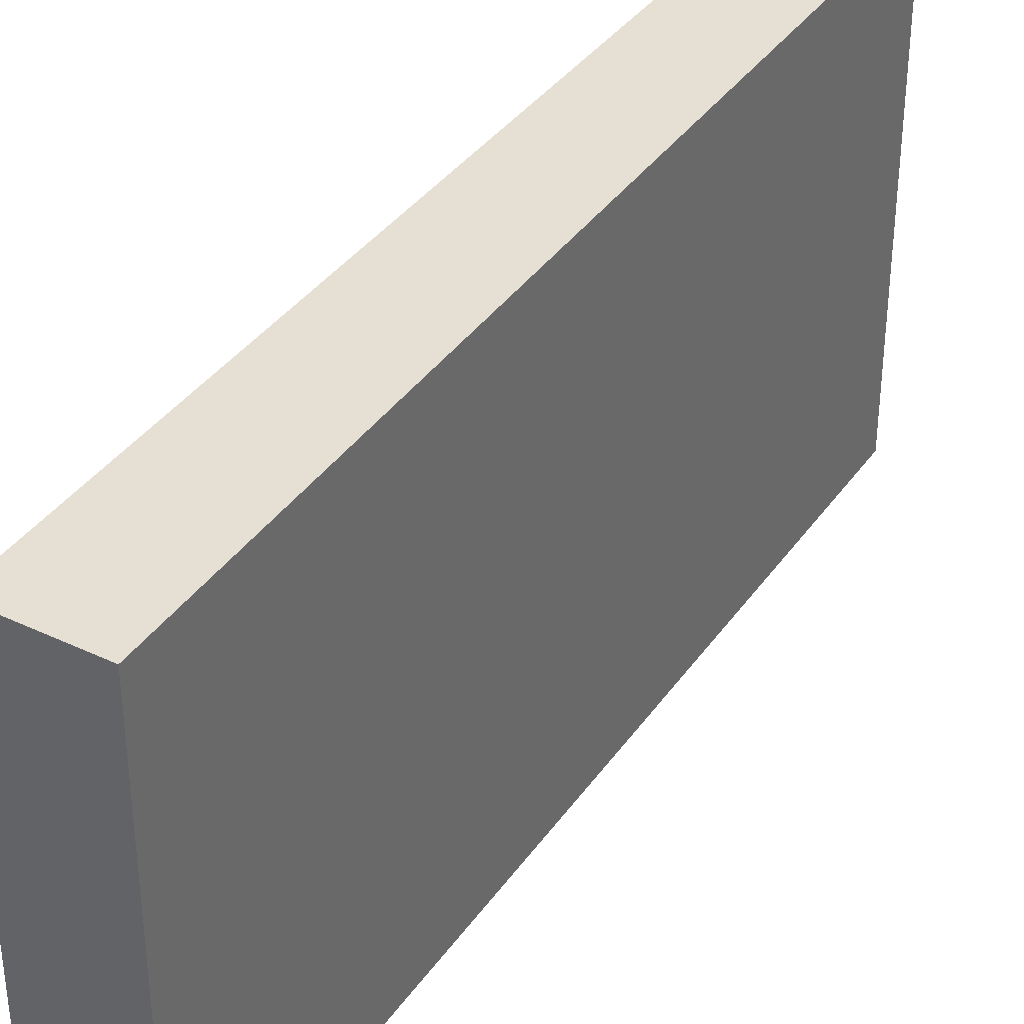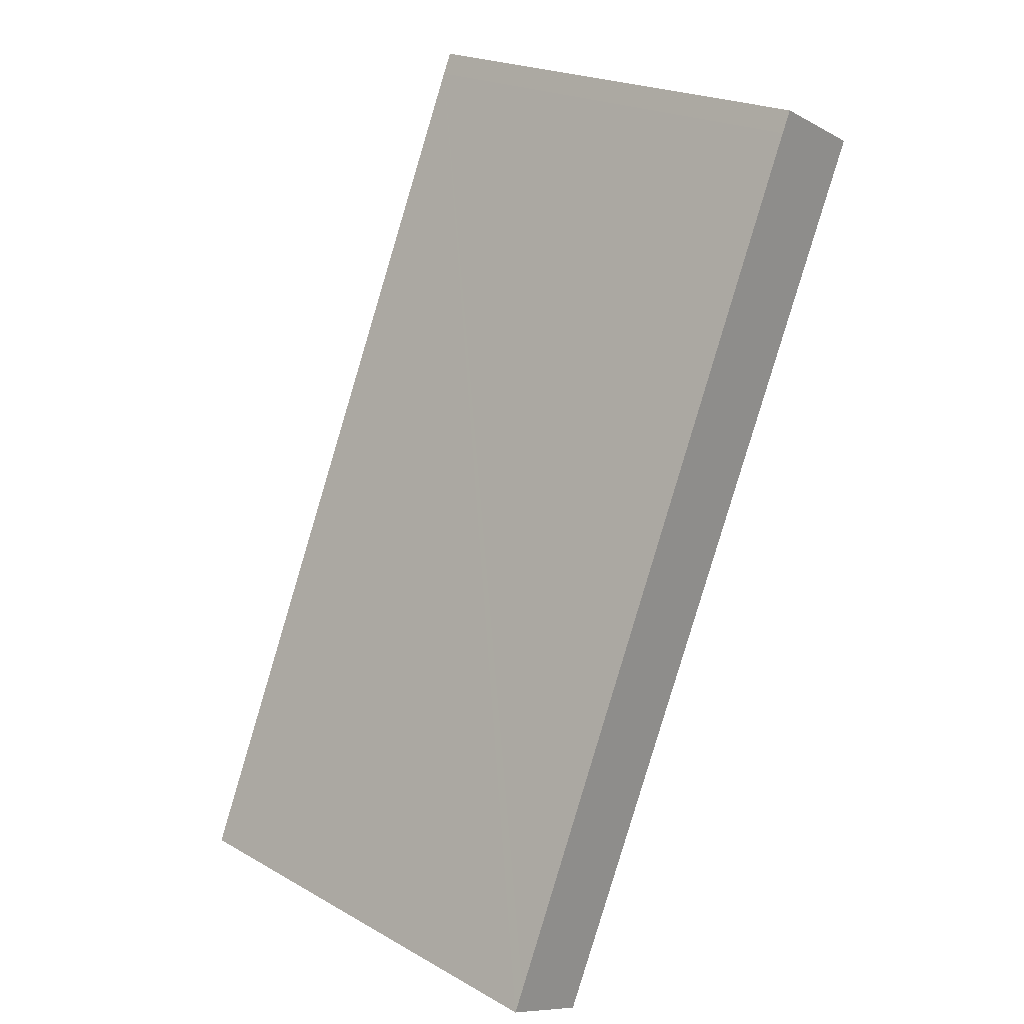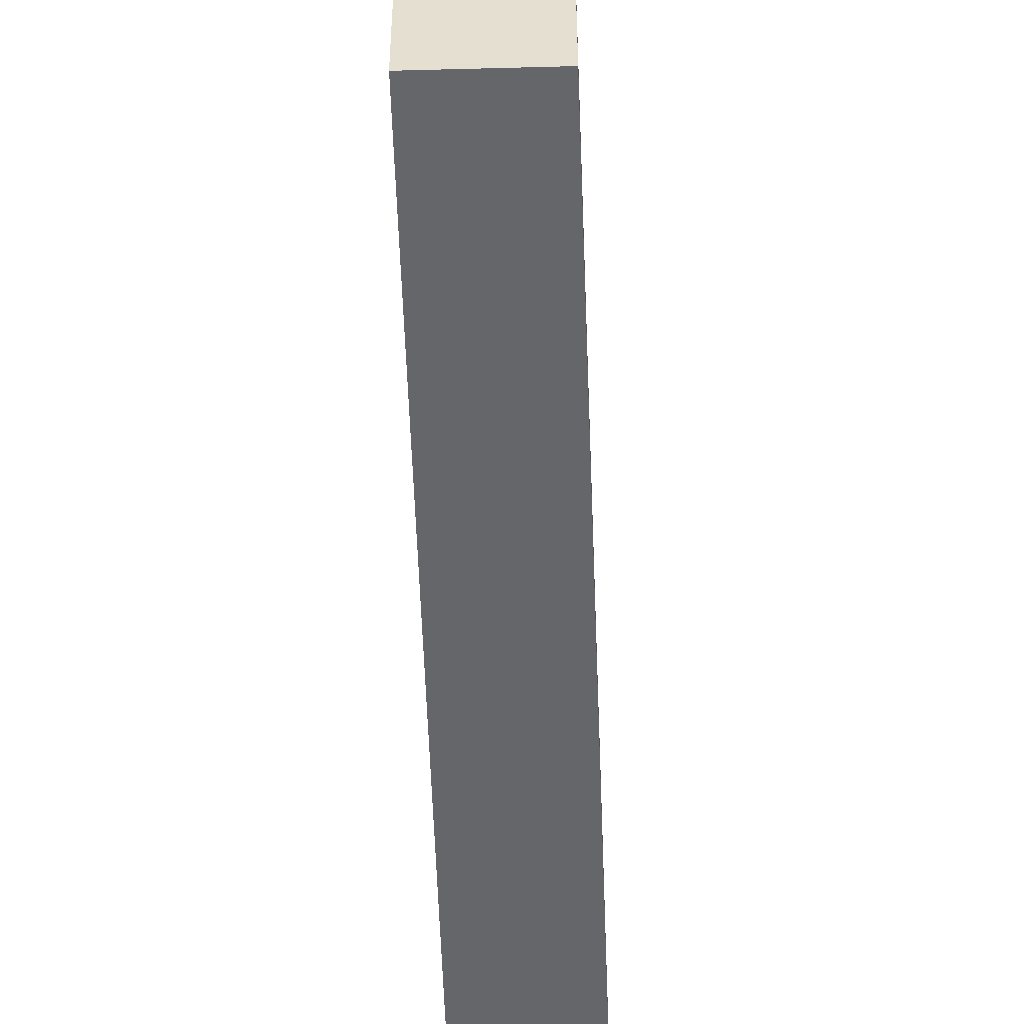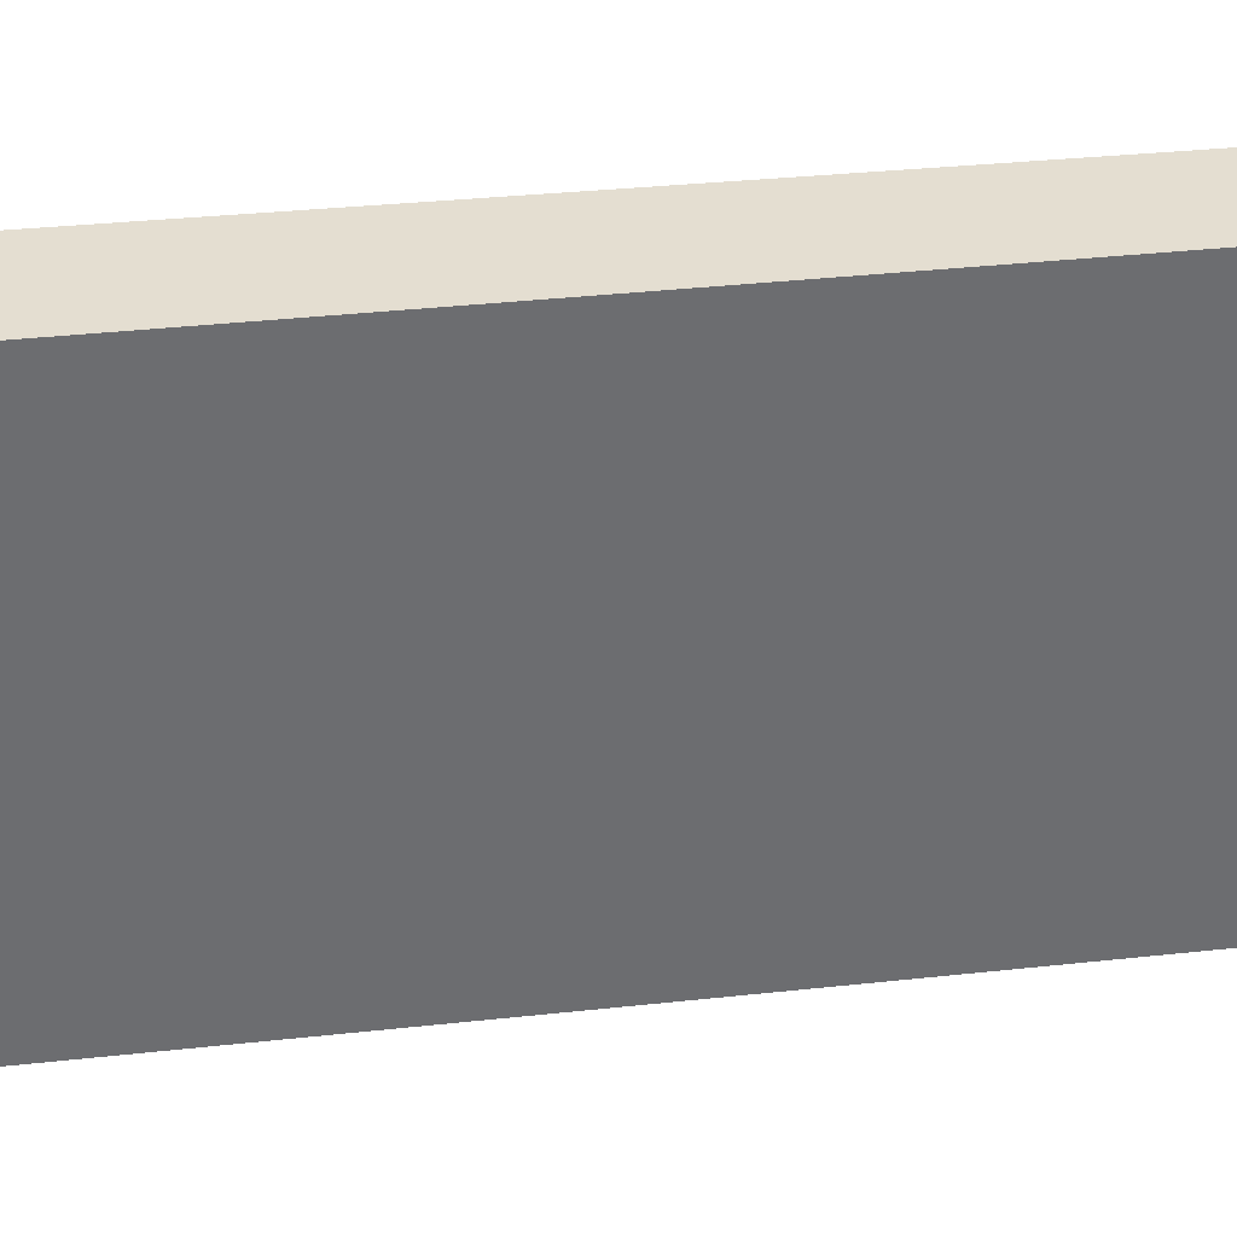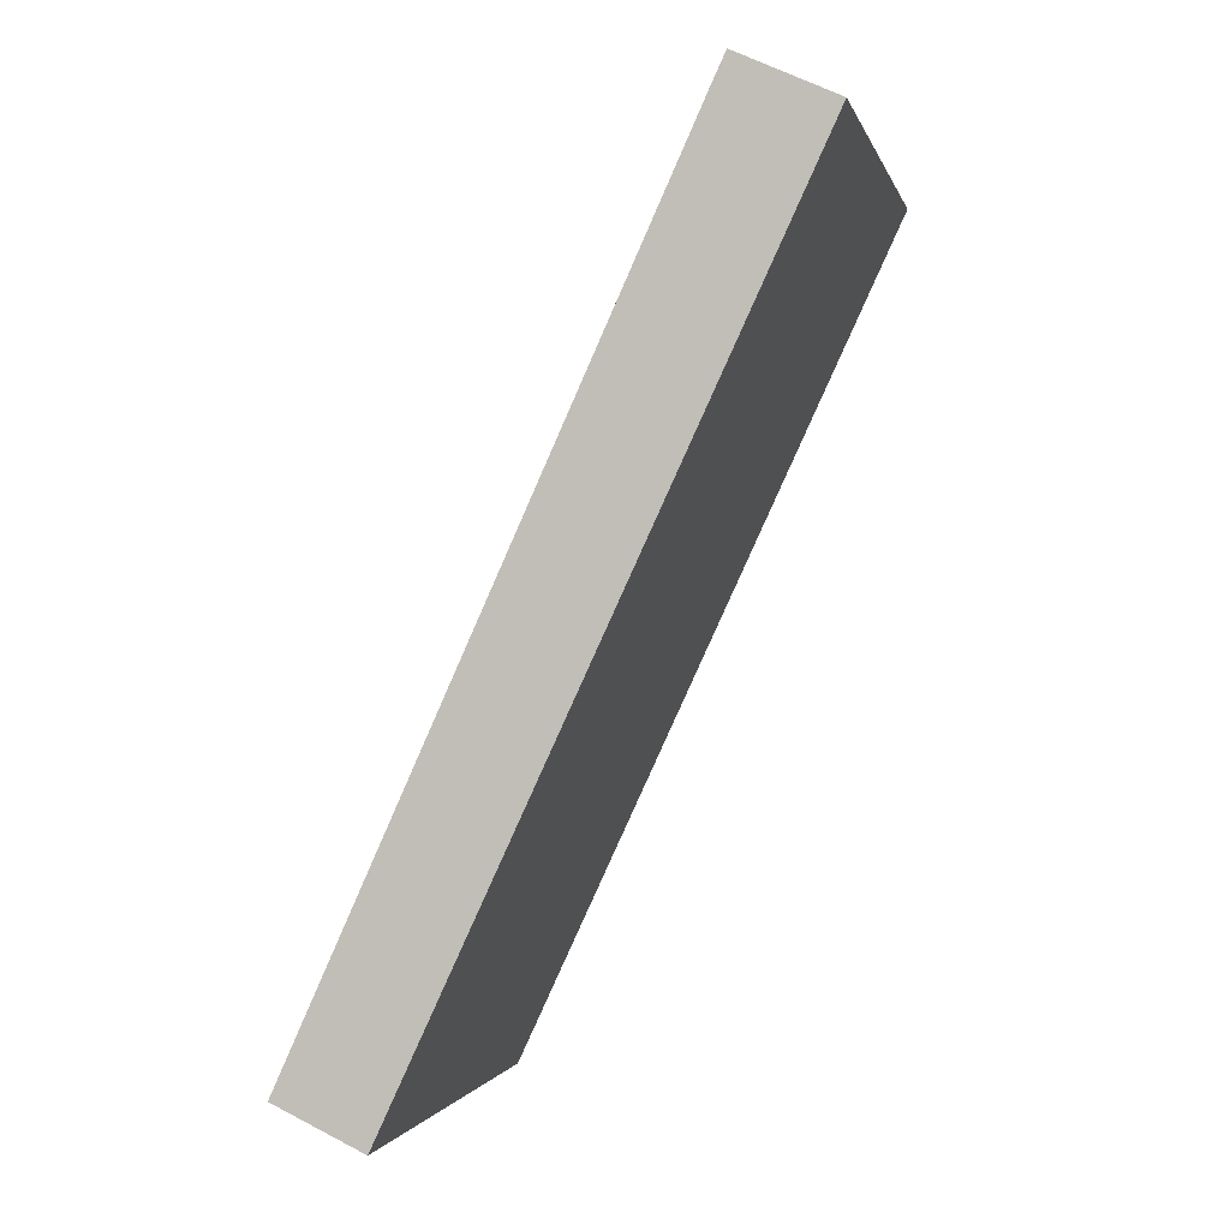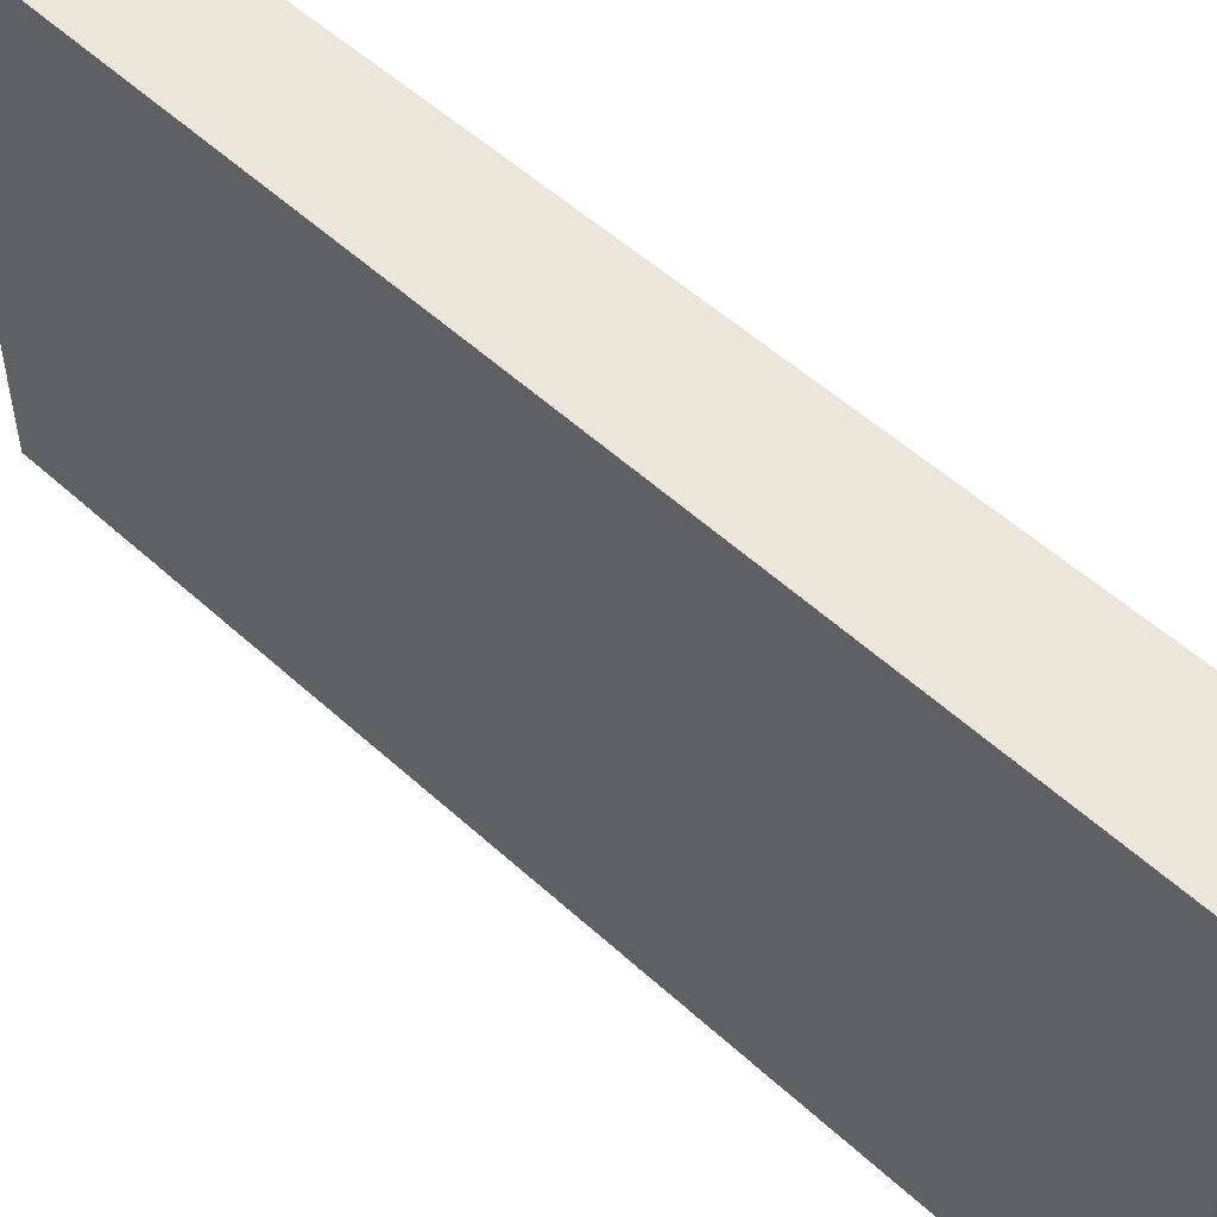
<metadata>
{"format":"obj","ext":"obj","renderer":"f3d","projection":"perspective","resolution":1024,"background":"white","views":[{"elev":38.1,"azim":56.0,"up":"+Y"},{"elev":22.5,"azim":-46.3,"up":"+Z"},{"elev":-51.9,"azim":-153.4,"up":"+Y"},{"elev":36.4,"azim":106.8,"up":"+Y"},{"elev":-1.3,"azim":12.8,"up":"+Z"},{"elev":54.6,"azim":-21.6,"up":"+Y"}]}
</metadata>
<code>
v  0 3.246 1.988e-16
v  3.326 3.246 5.581
v  0.6 3.246 -0.279
v  0.07 3.246 0.154
v  2.598 3.246 5.744
v  2.665 3.246 5.888
v  2.665 -3.605e-16 5.888
v  3.326 -3.417e-16 5.581
v  0.6 1.708e-17 -0.279
v  0 0 0
v  0.07 -9.43e-18 0.154
v  2.598 -3.517e-16 5.744
g defaultobject
f 1 2 3
f 2 1 4
f 2 4 5
f 2 5 6
f 7 2 6
f 2 7 8
f 8 3 2
f 3 8 9
f 9 1 3
f 1 9 10
f 10 4 1
f 4 10 5
f 5 10 11
f 5 11 12
f 5 12 6
f 6 12 7
f 7 9 8
f 9 7 12
f 9 12 11
f 9 11 10

</code>
